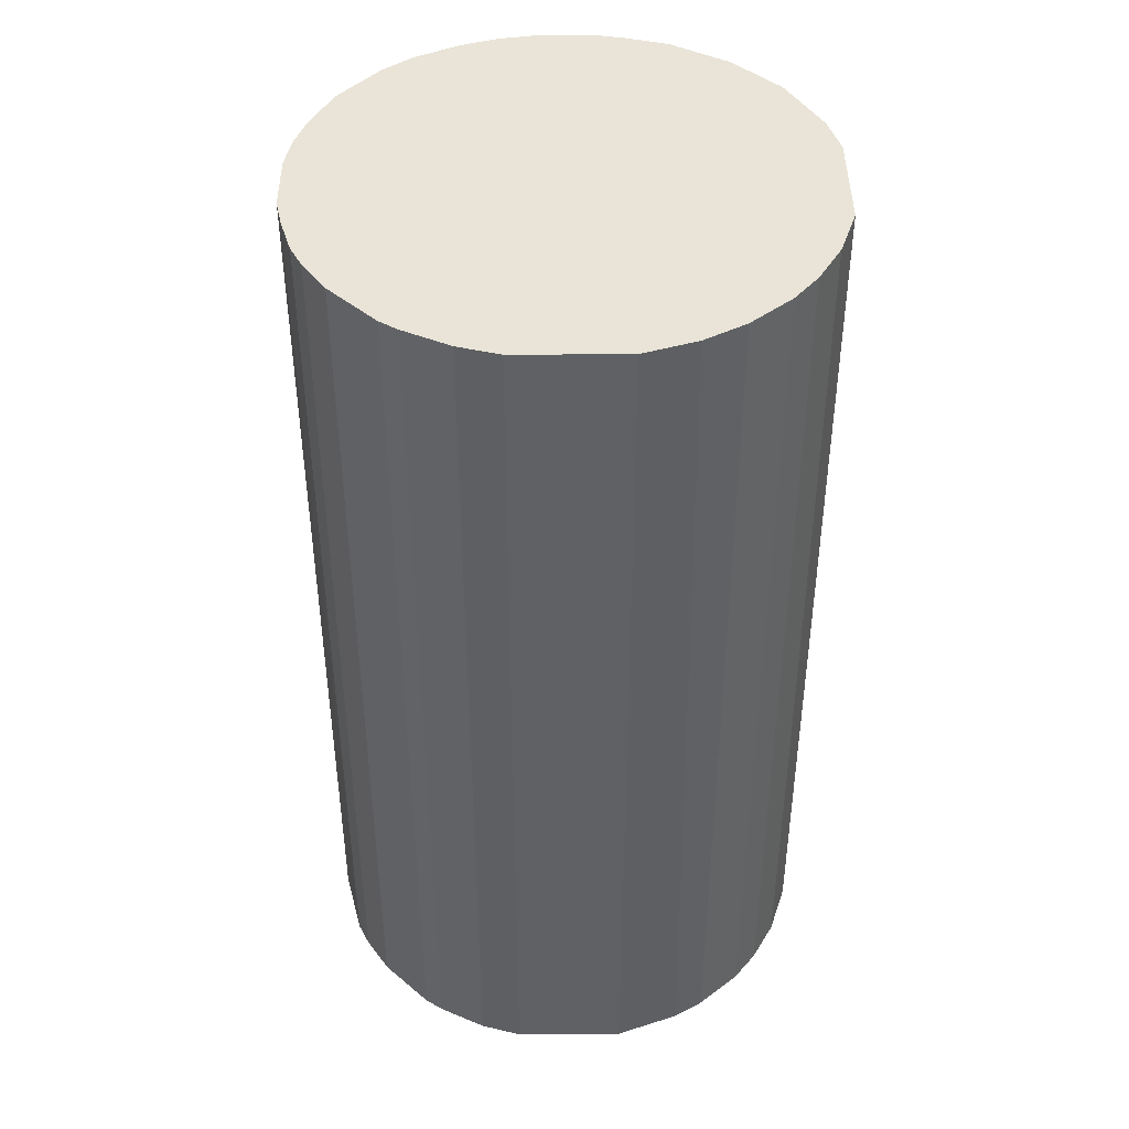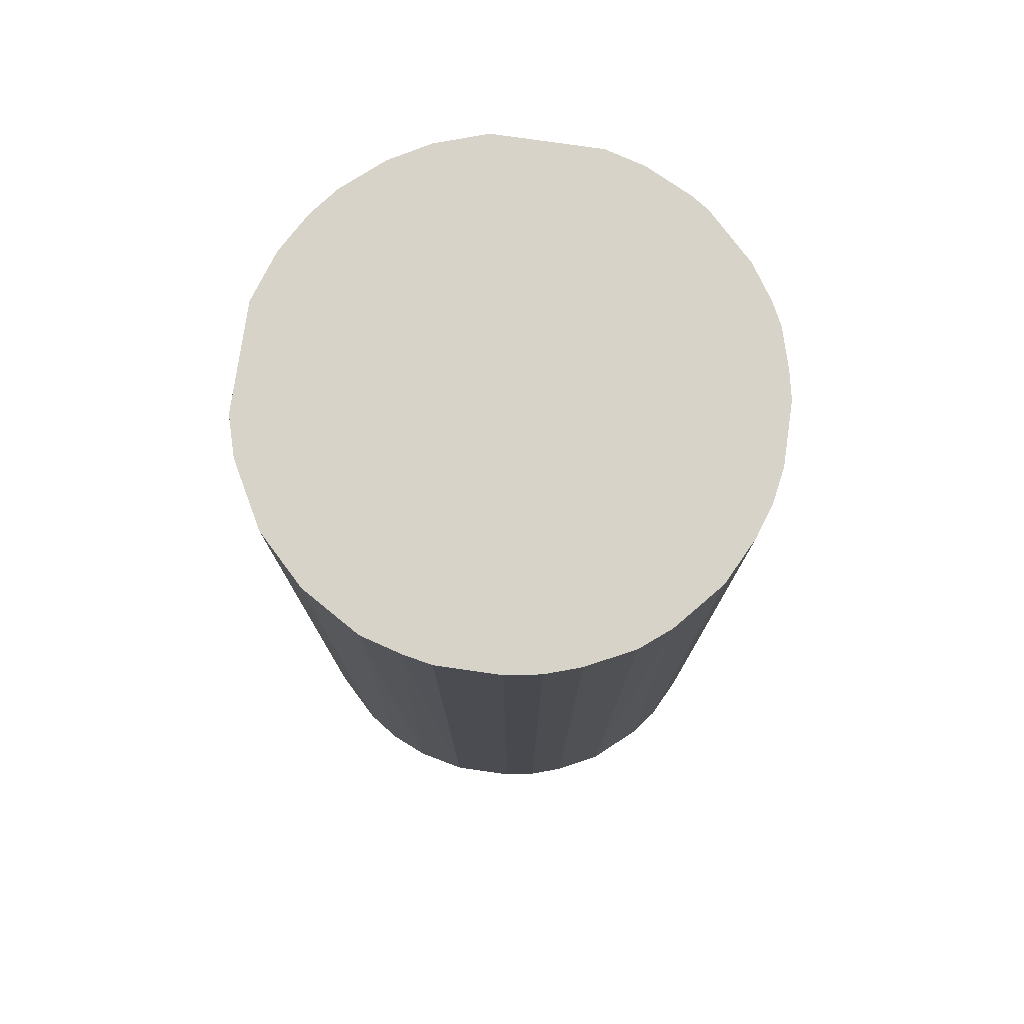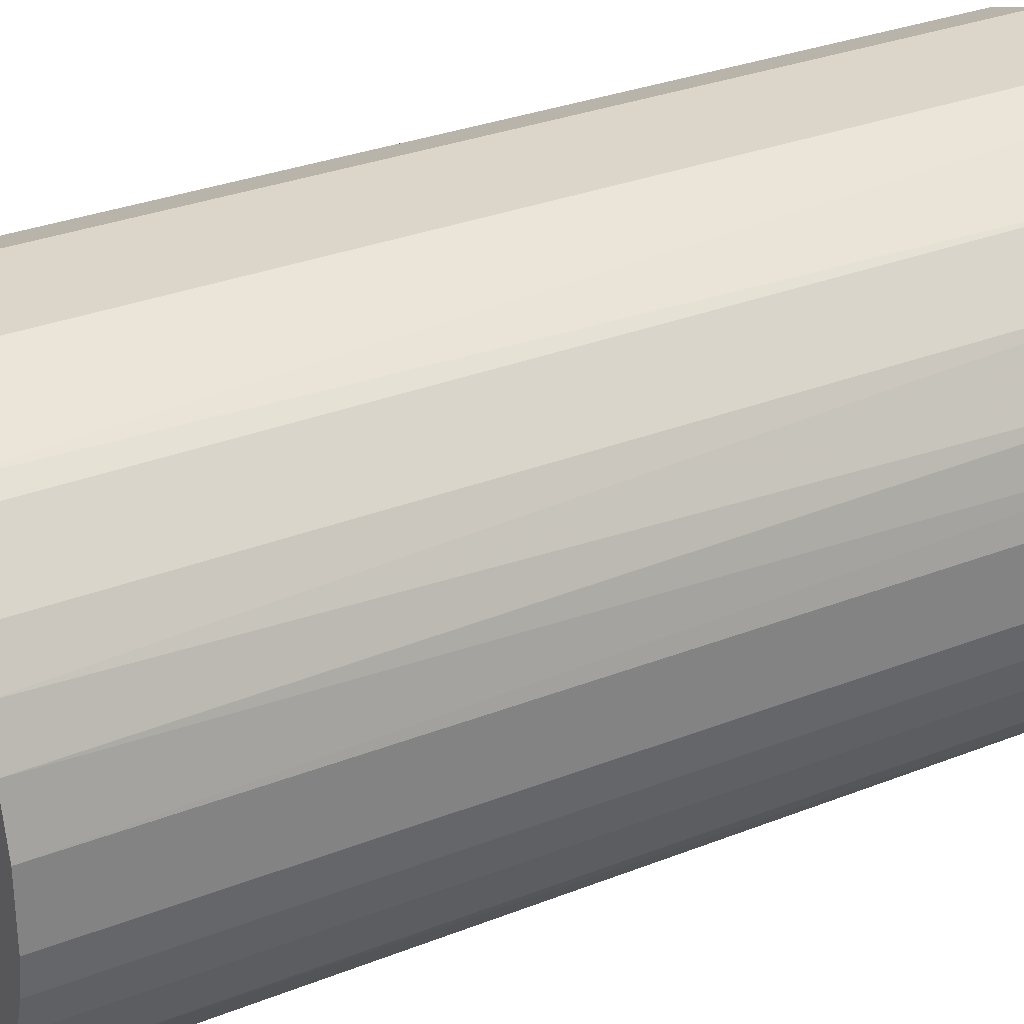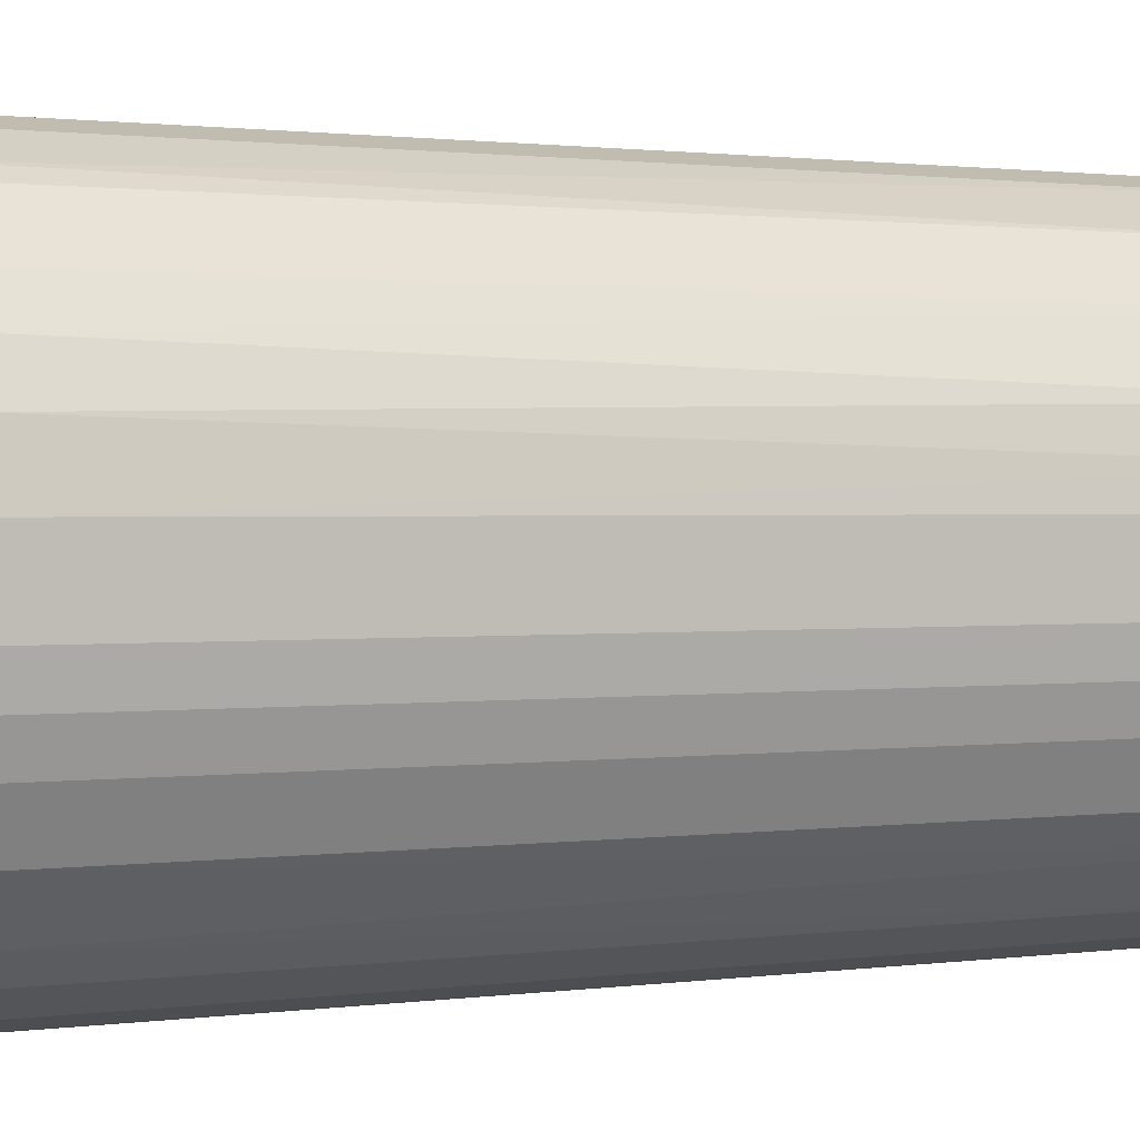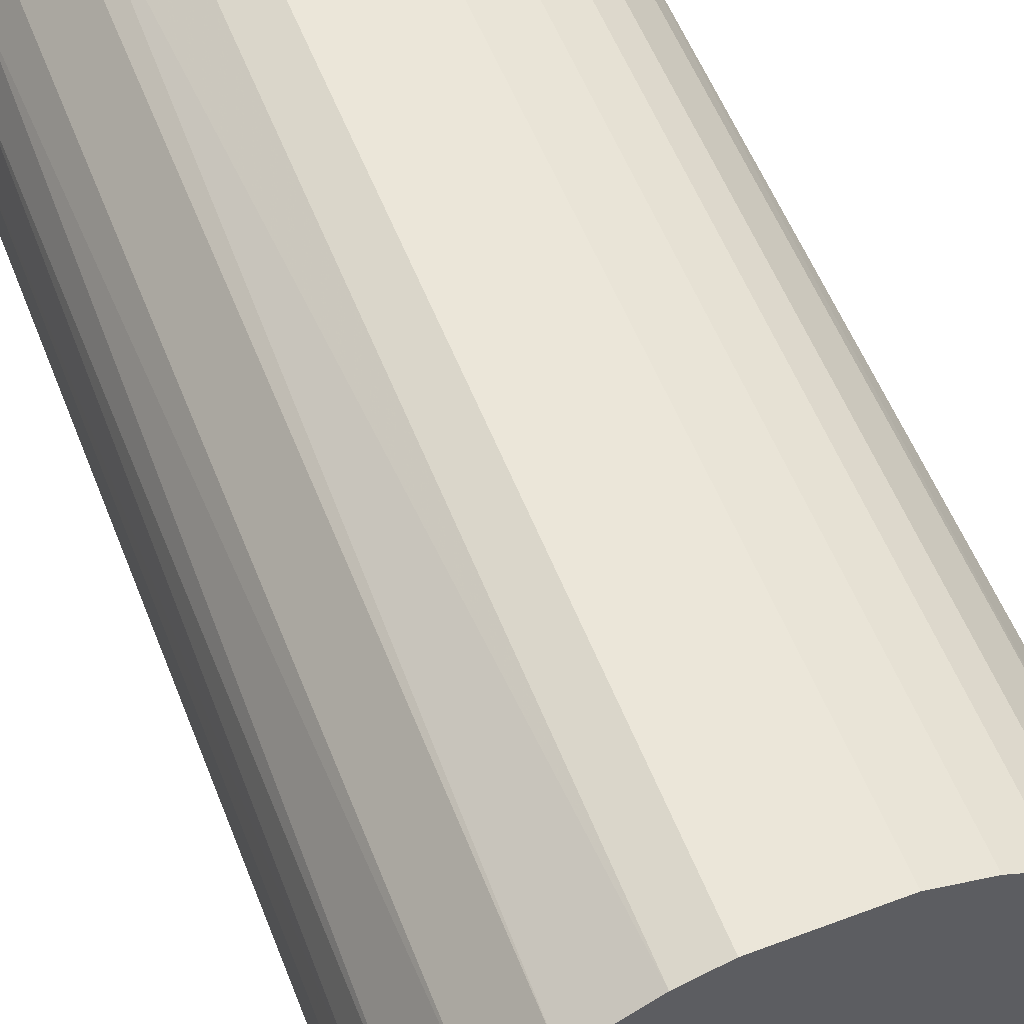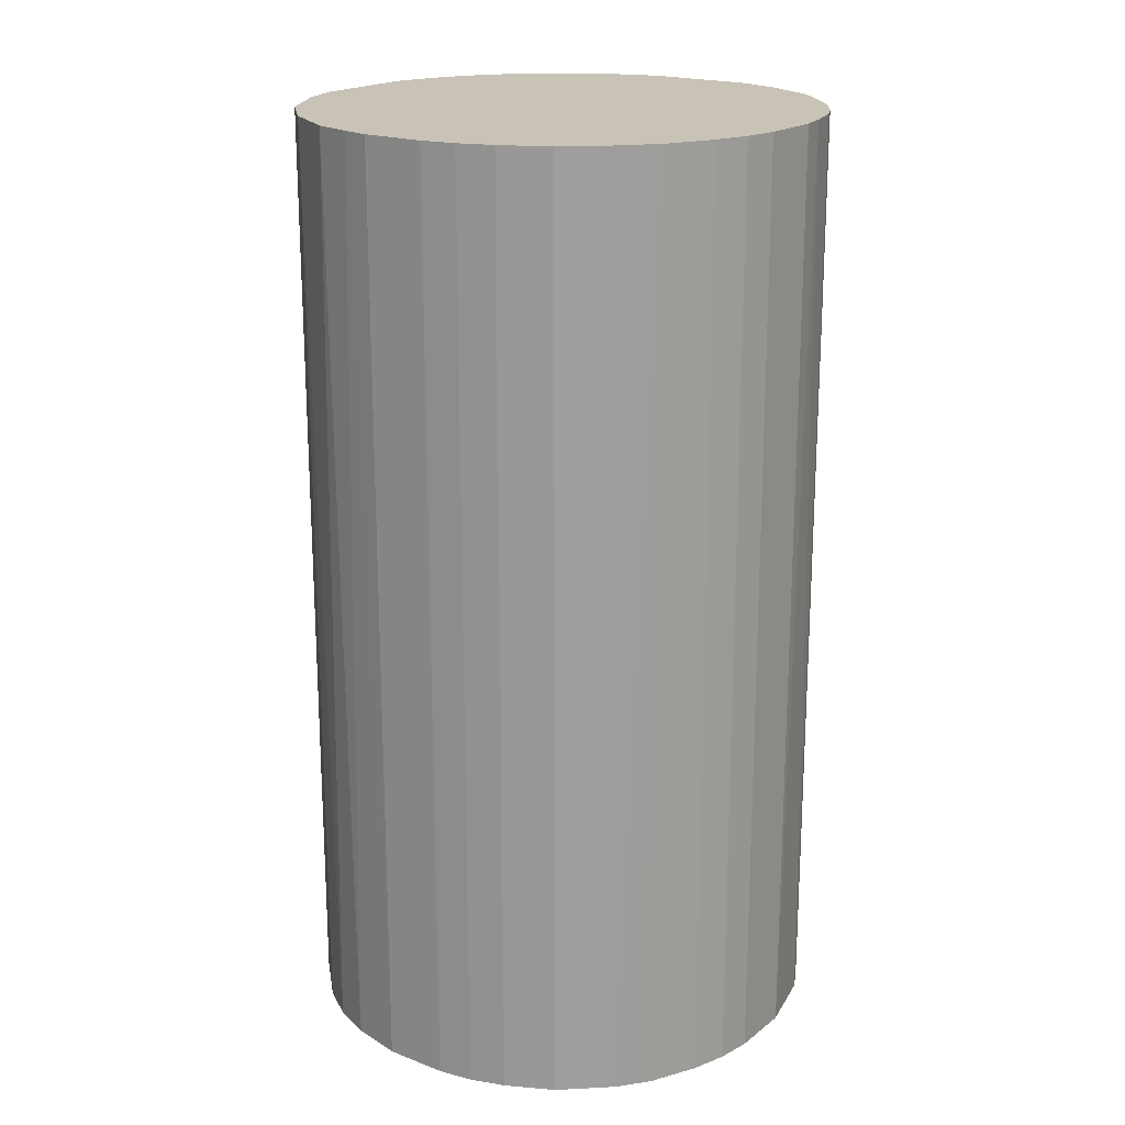
<metadata>
{"format":"obj","ext":"obj","renderer":"f3d","projection":"perspective","resolution":1024,"background":"white","views":[{"elev":43.1,"azim":89.5,"up":"+Z"},{"elev":77.2,"azim":-81.8,"up":"+Z"},{"elev":30.1,"azim":-120.0,"up":"+Y"},{"elev":1.1,"azim":-119.3,"up":"+Y"},{"elev":56.7,"azim":-21.4,"up":"+Y"},{"elev":19.4,"azim":-54.3,"up":"+Z"}]}
</metadata>
<code>
o convex_0
v -0.02433 -0.006326 -0.04585
v 0.02462 0.005482 0.04585
v 0.02293 0.01055 0.04585
v -0.02321 -0.009704 0.04585
v 0.009985 -0.0232 -0.04585
v 0.005482 0.02462 -0.04585
v -0.01533 0.02011 0.04585
v -0.002952 -0.0249 0.04585
v 0.02462 0.005482 -0.04585
v 0.02012 -0.01533 0.04585
v -0.02208 0.01223 -0.04585
v -0.01421 -0.02096 -0.04585
v 0.005482 0.02462 0.04585
v 0.02349 -0.009142 -0.04585
v -0.02433 0.006045 0.04585
v -0.009142 0.02349 -0.04585
v 0.0173 0.01843 -0.04585
v -0.01421 -0.02096 0.04585
v 0.009985 -0.0232 0.04585
v -0.006326 -0.02433 -0.04585
v 0.01449 0.02068 0.04585
v -0.005201 0.02462 0.04585
v 0.02462 -0.005201 0.04585
v -0.02096 -0.0142 -0.04585
v 0.01561 -0.01983 -0.04585
v -0.0249 0.003233 -0.04585
v 0.003233 -0.0249 -0.04585
v -0.0249 -0.002952 0.04585
v -0.01533 0.02011 -0.04585
v -0.01983 0.01561 0.04585
v -0.01871 -0.01702 0.04585
v 0.02236 0.01167 -0.04585
v 0.01055 0.02293 -0.04585
v 0.02068 0.01449 0.04585
v 0.02012 -0.01533 -0.04585
v 0.02462 -0.005201 -0.04585
v -0.005201 0.02462 -0.04585
v 0.003233 -0.0249 0.04585
v 0.01561 -0.01983 0.04585
v -0.009704 -0.02321 0.04585
v -0.02321 0.009985 0.04585
v -0.009142 0.02349 0.04585
v 0.02349 -0.009142 0.04585
v -0.02377 0.008299 -0.04585
v -0.01983 0.01561 -0.04585
v -0.01702 -0.01871 -0.04585
v 0.01055 0.02293 0.04585
v -0.02096 -0.0142 0.04585
v -0.002952 -0.0249 -0.04585
v -0.0249 0.003233 0.04585
v -0.0249 -0.002952 -0.04585
v 0.0173 0.01843 0.04585
v 0.02068 0.01449 -0.04585
v 0.01449 0.02068 -0.04585
v 0.01223 -0.02208 -0.04585
v -0.009704 -0.02321 -0.04585
v -0.02321 -0.009704 -0.04585
v 0.02124 -0.01364 -0.04585
v -0.01364 0.02124 -0.04585
v 0.006045 -0.02433 0.04585
v -0.006326 -0.02433 0.04585
v -0.02433 -0.006326 0.04585
v 0.01223 -0.02208 0.04585
v 0.02124 -0.01364 0.04585
f 58 43 64
f 2 3 4
f 5 1 6
f 4 3 7
f 2 4 8
f 3 2 9
f 5 6 9
f 2 8 10
f 6 1 11
f 1 5 12
f 7 3 13
f 5 9 14
f 4 7 15
f 6 11 16
f 9 6 17
f 8 4 18
f 10 8 19
f 12 5 20
f 13 3 21
f 13 6 22
f 7 13 22
f 9 2 23
f 2 10 23
f 1 12 24
f 5 14 25
f 11 1 26
f 20 5 27
f 4 15 28
f 16 11 29
f 15 7 30
f 7 29 30
f 18 4 31
f 3 9 32
f 9 17 32
f 6 13 33
f 17 6 33
f 21 3 34
f 3 32 34
f 25 14 35
f 10 25 35
f 14 9 36
f 9 23 36
f 23 14 36
f 6 16 37
f 22 6 37
f 16 22 37
f 19 8 38
f 8 27 38
f 10 19 39
f 25 10 39
f 8 18 40
f 18 12 40
f 15 30 41
f 30 11 41
f 7 22 42
f 22 16 42
f 23 10 43
f 14 23 43
f 11 26 44
f 26 15 44
f 41 11 44
f 15 41 44
f 29 11 45
f 11 30 45
f 30 29 45
f 12 18 46
f 24 12 46
f 18 31 46
f 31 24 46
f 13 21 47
f 33 13 47
f 21 33 47
f 4 24 48
f 31 4 48
f 24 31 48
f 8 20 49
f 27 8 49
f 20 27 49
f 15 26 50
f 28 15 50
f 26 28 50
f 26 1 51
f 1 28 51
f 28 26 51
f 17 21 52
f 21 34 52
f 34 17 52
f 32 17 53
f 17 34 53
f 34 32 53
f 21 17 54
f 17 33 54
f 33 21 54
f 19 5 55
f 5 25 55
f 25 39 55
f 12 20 56
f 40 12 56
f 20 40 56
f 4 1 57
f 1 24 57
f 24 4 57
f 10 35 58
f 35 14 58
f 14 43 58
f 29 7 59
f 16 29 59
f 7 42 59
f 42 16 59
f 5 19 60
f 27 5 60
f 19 38 60
f 38 27 60
f 20 8 61
f 8 40 61
f 40 20 61
f 1 4 62
f 28 1 62
f 4 28 62
f 39 19 63
f 19 55 63
f 55 39 63
f 43 10 64
f 10 58 64

</code>
